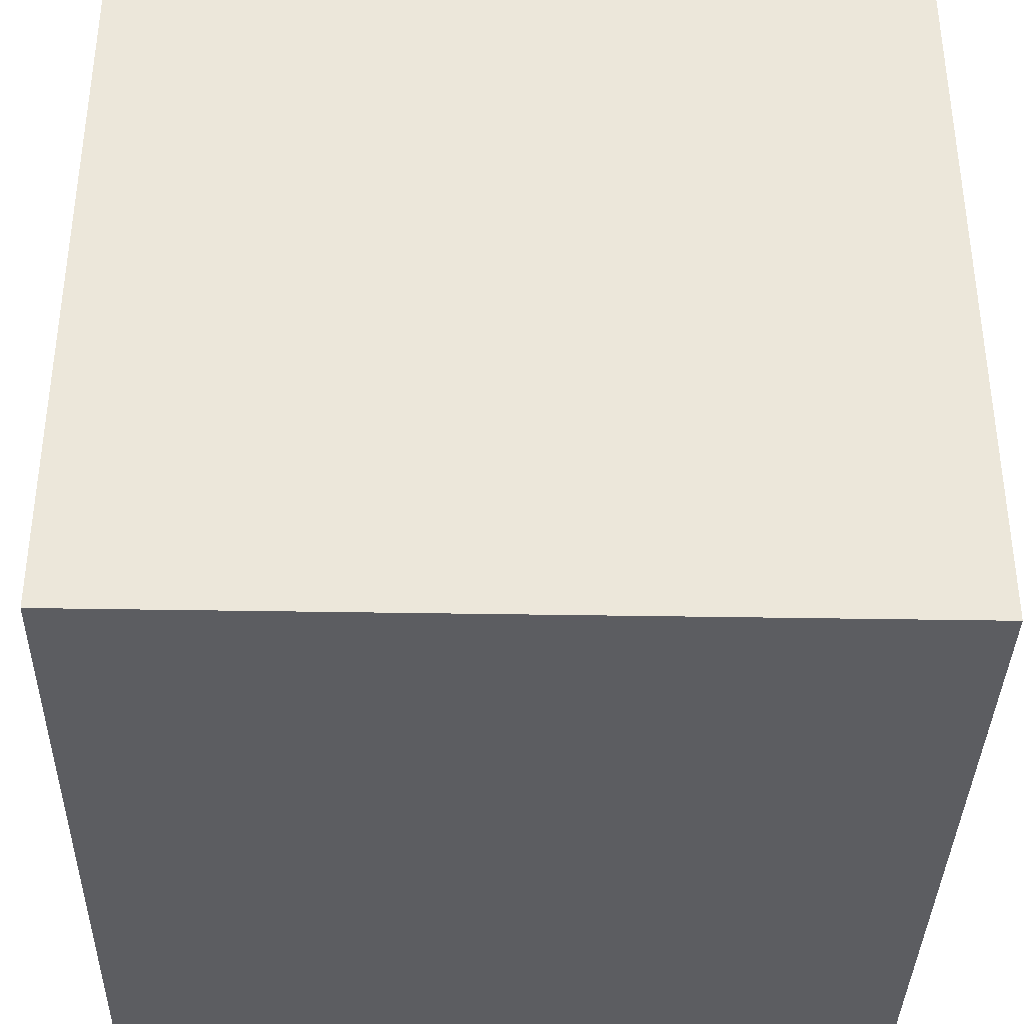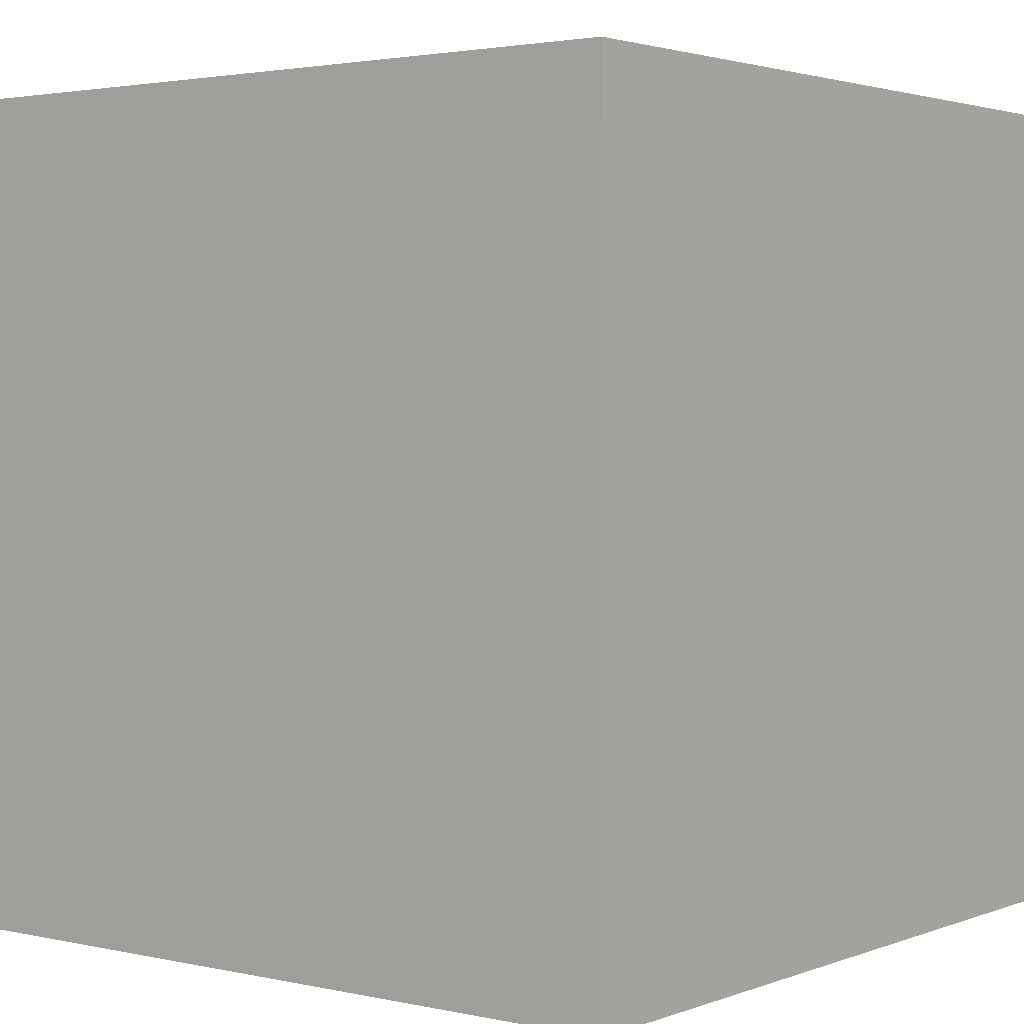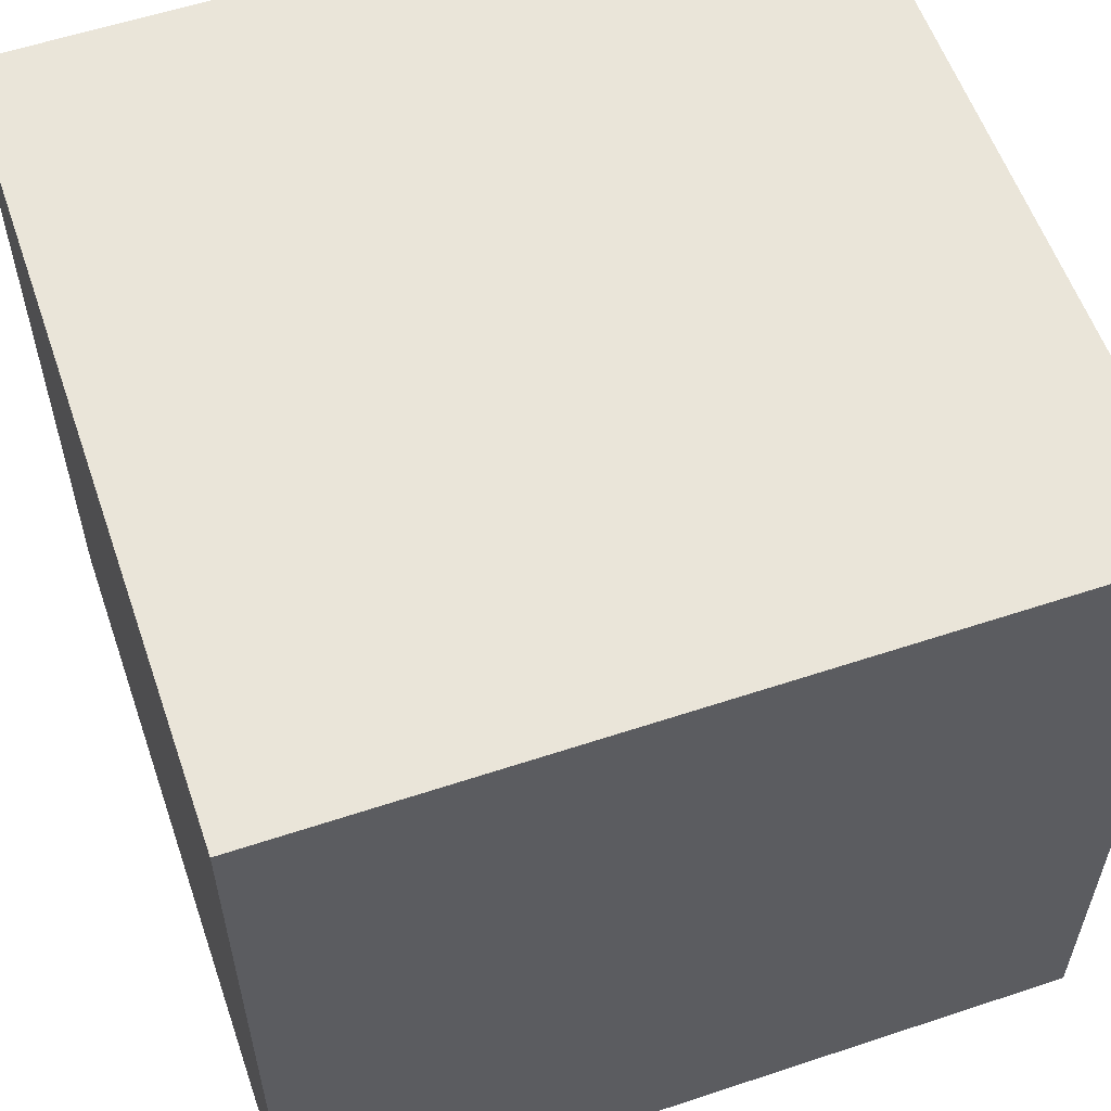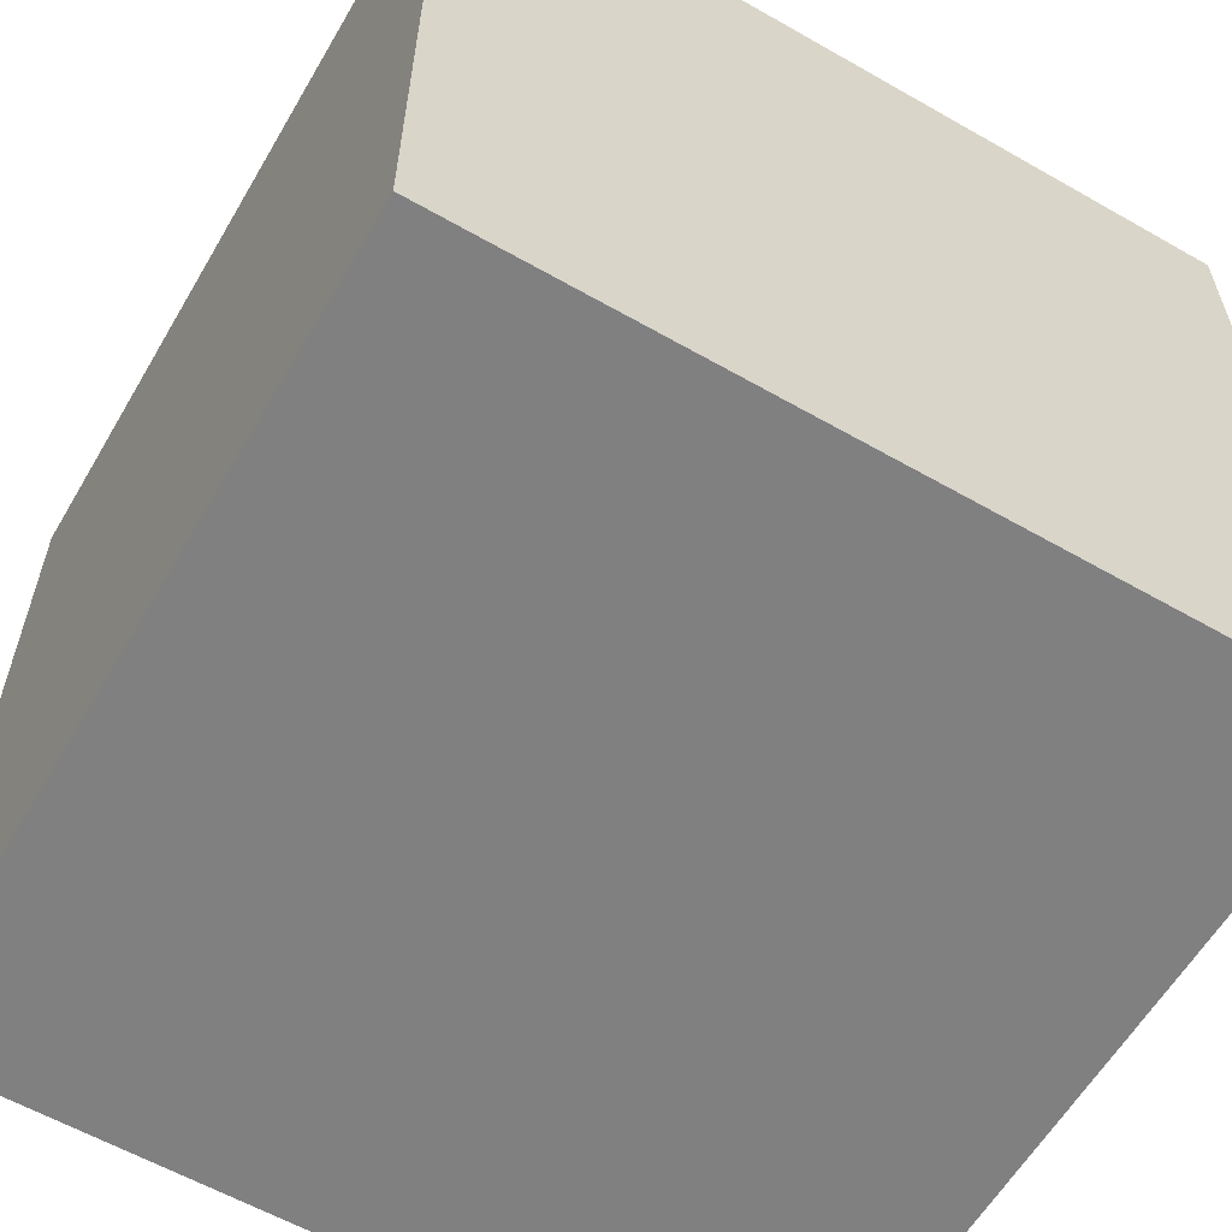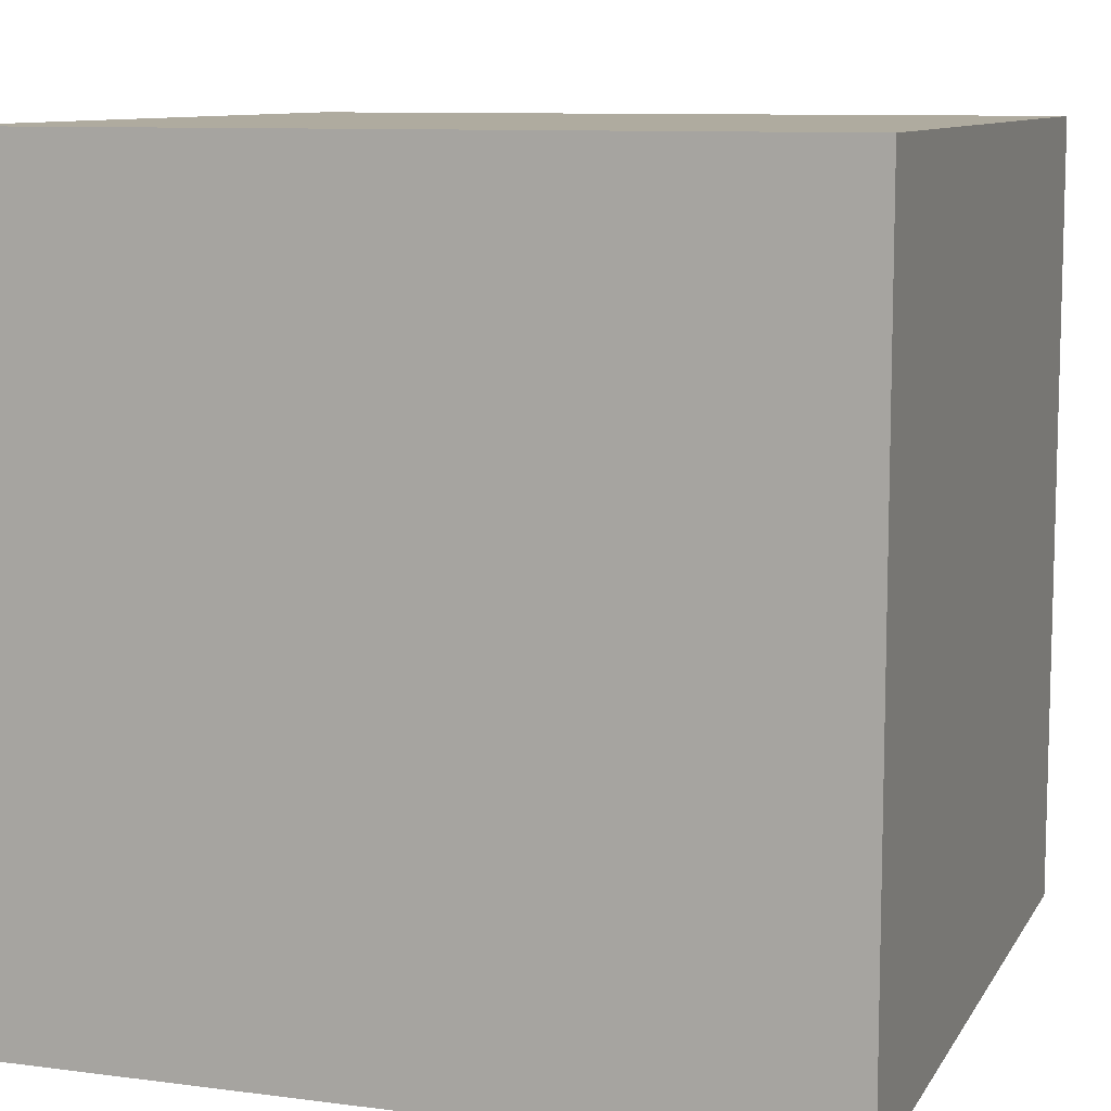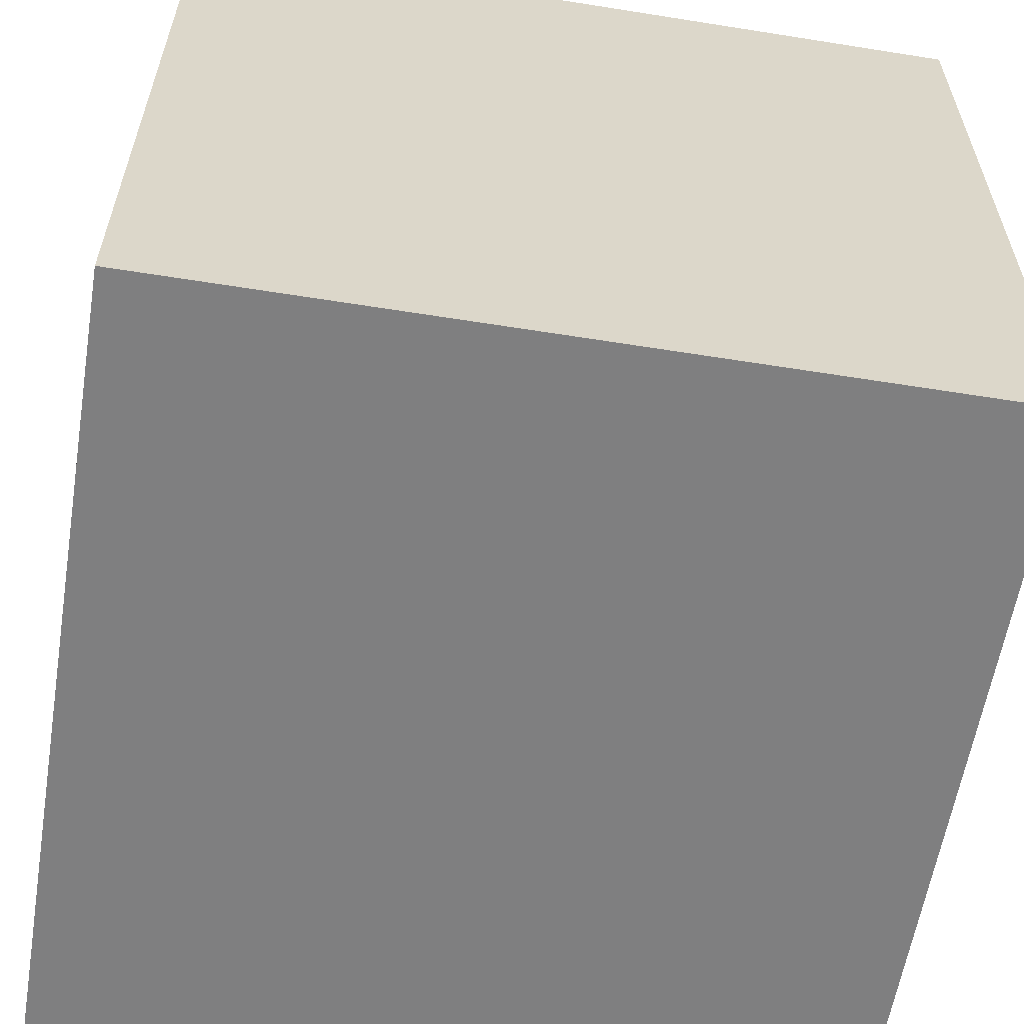
<metadata>
{"format":"obj","ext":"obj","renderer":"f3d","projection":"perspective","resolution":1024,"background":"white","views":[{"elev":-36.7,"azim":88.7,"up":"+Y"},{"elev":2.4,"azim":37.8,"up":"+Z"},{"elev":57.8,"azim":71.0,"up":"+Z"},{"elev":-60.0,"azim":59.7,"up":"+Z"},{"elev":9.6,"azim":18.8,"up":"+Z"},{"elev":-59.7,"azim":-9.3,"up":"+Y"}]}
</metadata>
<code>
v -20 -1.5 20
v -20 38.5 20
v -20 -1.5 -20
v -20 38.5 -20
v 20 -1.5 20
v 20 38.5 20
v 20 -1.5 -20
v 20 38.5 -20
f 3 2 1
f 7 4 3
f 5 8 7
f 1 7 3
f 6 4 8
f 3 4 2
f 7 8 4
f 5 6 8
f 1 5 7
f 6 2 4
f 2 5 1
f 2 6 5

</code>
